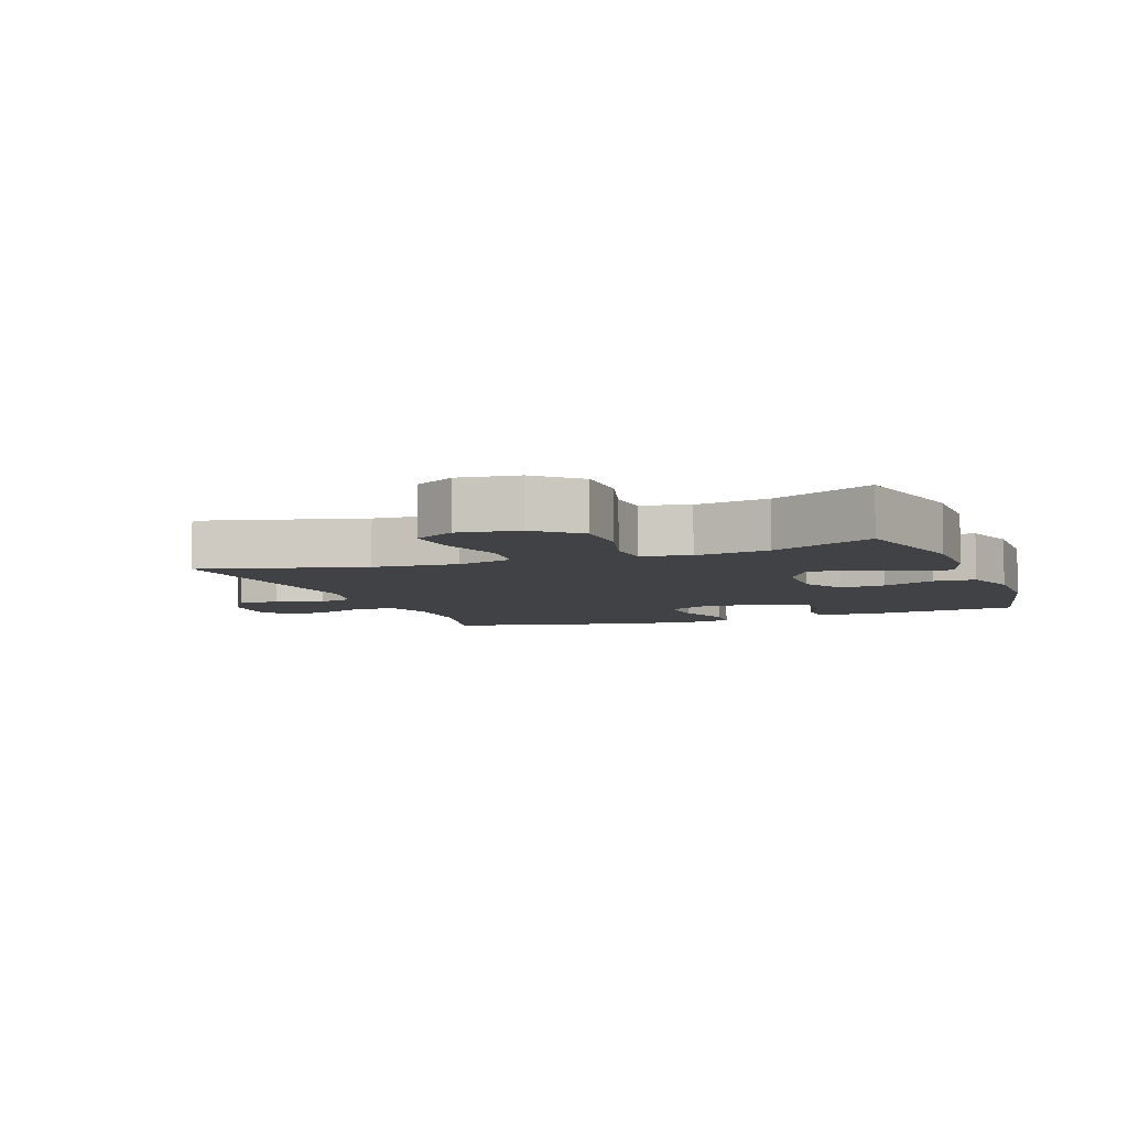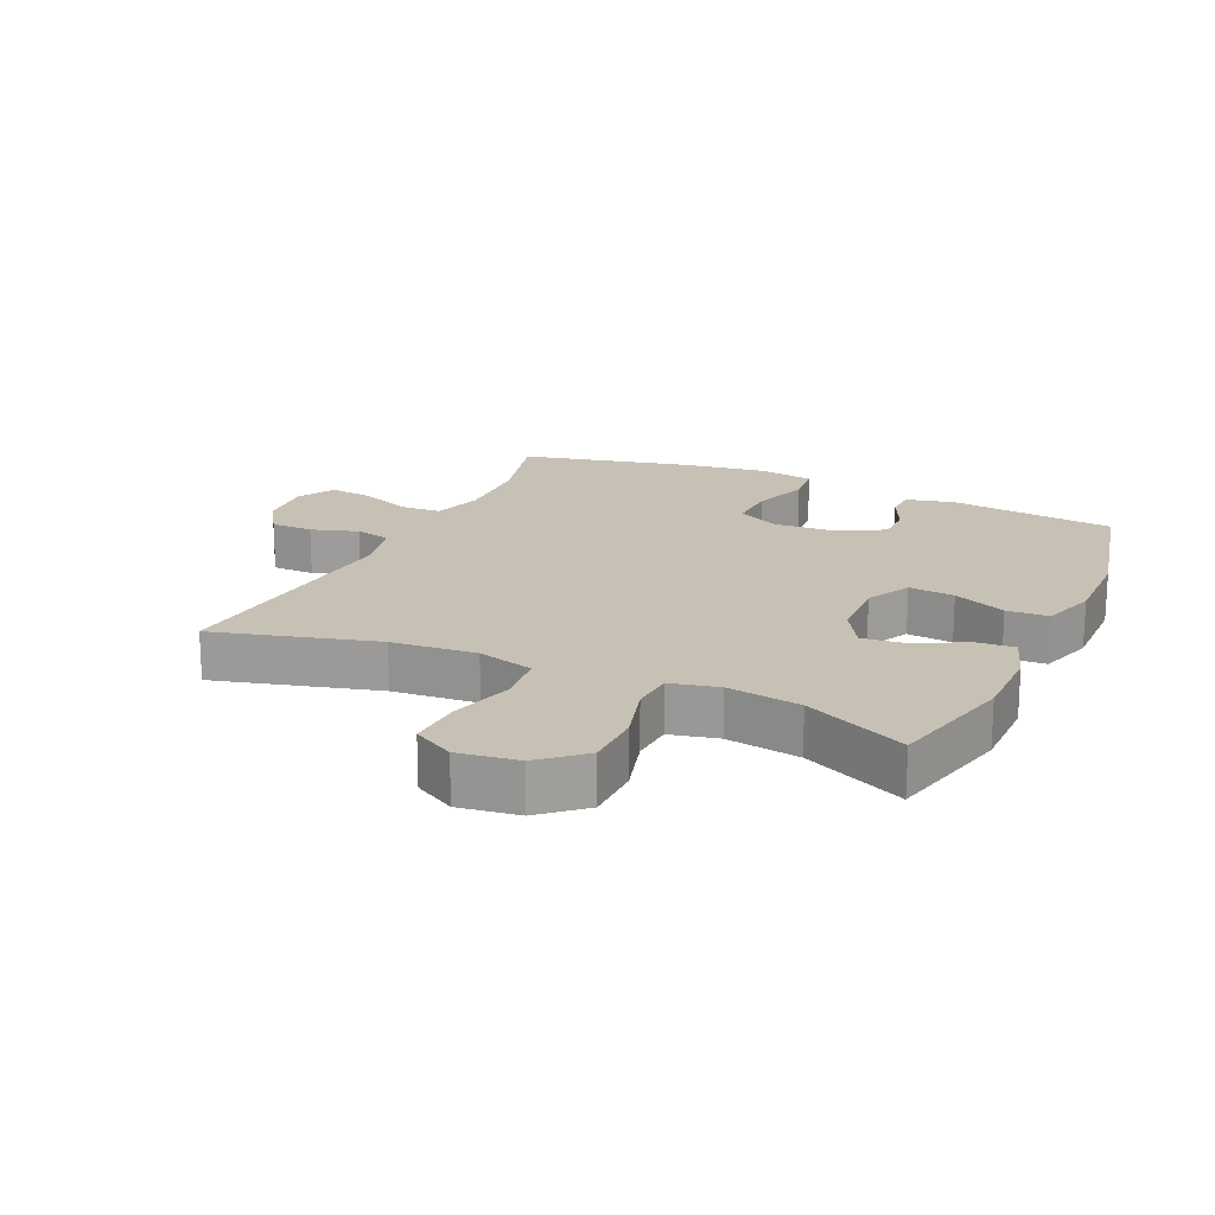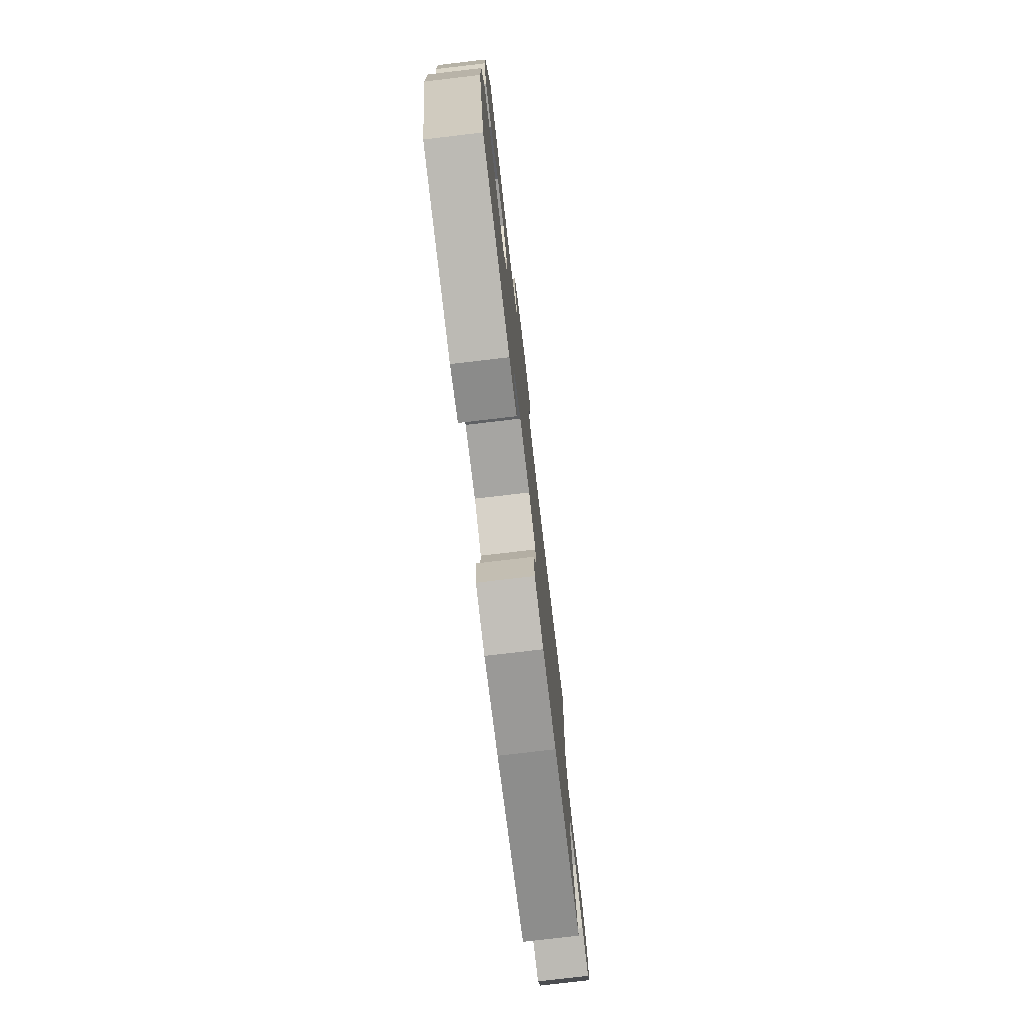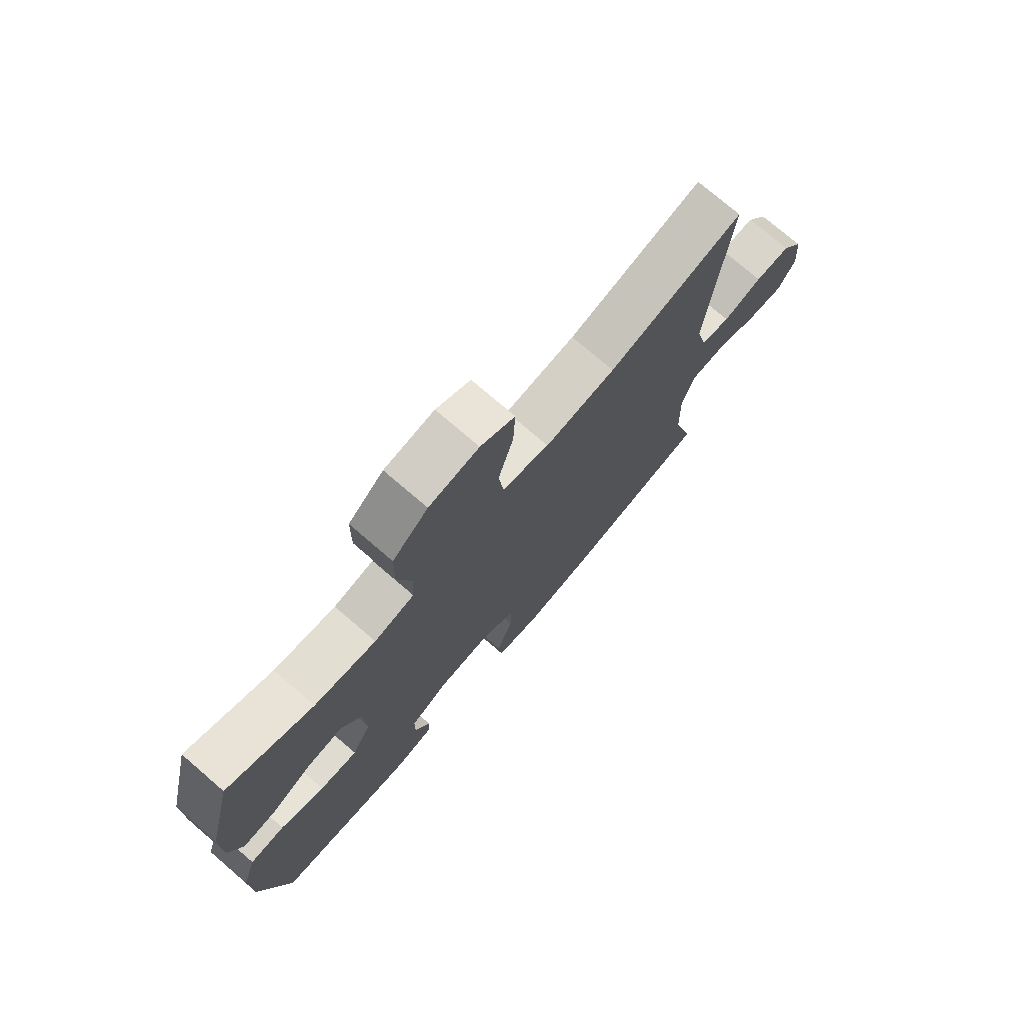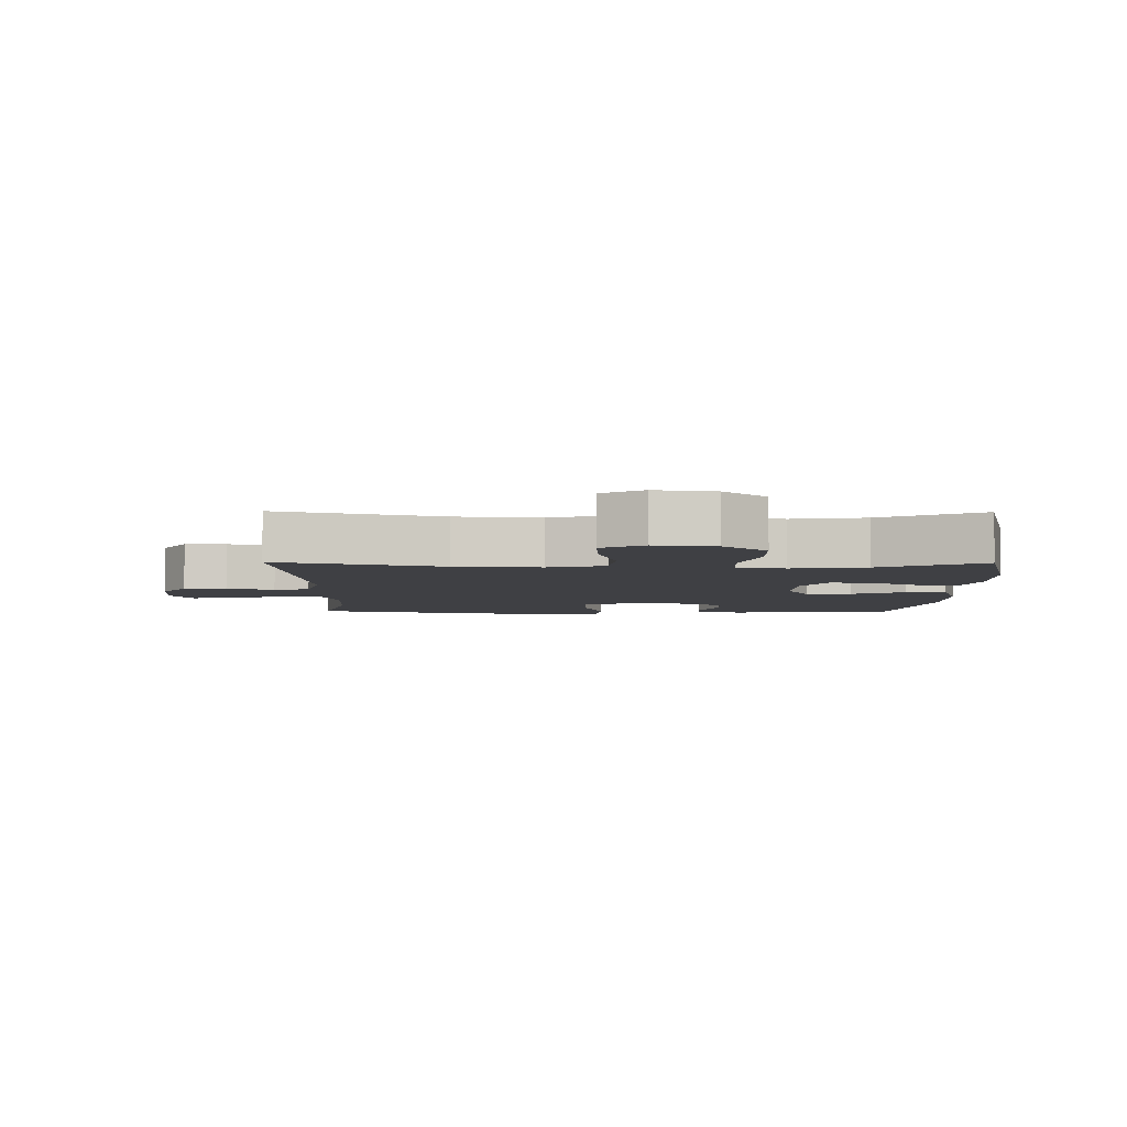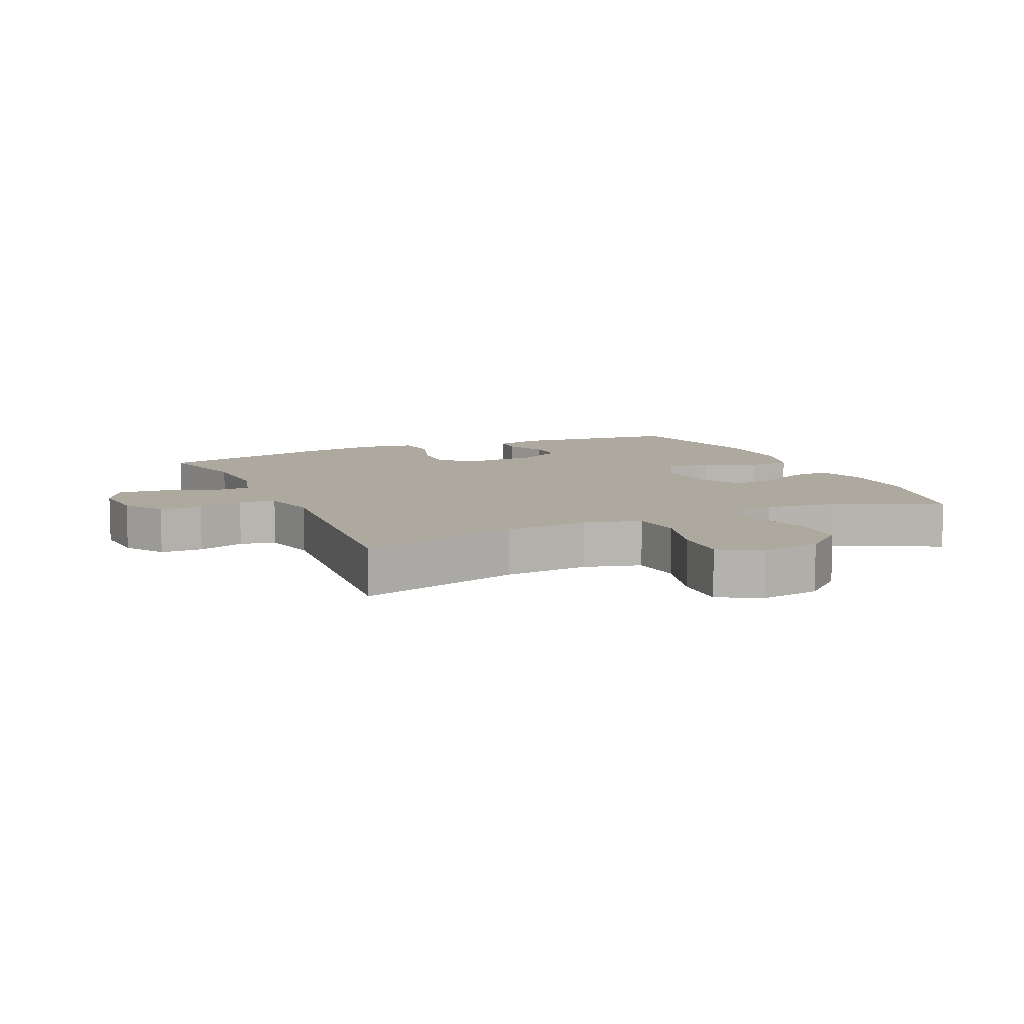
<metadata>
{"format":"obj","ext":"obj","renderer":"f3d","projection":"perspective","resolution":1024,"background":"white","views":[{"elev":-6.5,"azim":20.6,"up":"+Y"},{"elev":18.5,"azim":24.6,"up":"+Y"},{"elev":-77.1,"azim":96.7,"up":"+Z"},{"elev":75.1,"azim":130.7,"up":"+Z"},{"elev":-5.0,"azim":-0.7,"up":"+Y"},{"elev":9.1,"azim":-24.3,"up":"+Y"}]}
</metadata>
<code>
v 0.5 0.07 -0.5
v 0.24 0.07 -0.531
v 0.166 0.07 -0.513
v 0.164 0.07 -0.465
v 0.193 0.07 -0.401
v 0.193 0.07 -0.342
v 0.123 0.07 -0.303
v 0.025 0.07 -0.297
v -0.042 0.07 -0.332
v -0.04 0.07 -0.409
v -0.01 0.07 -0.499
v -0.017 0.07 -0.565
v -0.103 0.07 -0.58
v -0.234 0.07 -0.561
v -0.5 0.07 -0.5
v -0.461 0.07 -0.348
v -0.457 0.07 -0.225
v -0.48 0.07 -0.145
v -0.544 0.07 -0.142
v -0.625 0.07 -0.175
v -0.693 0.07 -0.183
v -0.725 0.07 -0.125
v -0.718 0.07 -0.037
v -0.678 0.07 0.025
v -0.612 0.07 0.026
v -0.539 0.07 0.003
v -0.484 0.07 0.016
v -0.463 0.07 0.104
v -0.5 0.07 0.5
v -0.247 0.07 0.432
v -0.115 0.07 0.421
v -0.027 0.07 0.446
v -0.018 0.07 0.525
v -0.046 0.07 0.626
v -0.05 0.07 0.711
v 0.014 0.07 0.747
v 0.107 0.07 0.734
v 0.173 0.07 0.676
v 0.174 0.07 0.586
v 0.147 0.07 0.491
v 0.151 0.07 0.424
v 0.226 0.07 0.407
v 0.341 0.07 0.425
v 0.5 0.07 0.5
v 0.548 0.07 0.302
v 0.548 0.07 0.179
v 0.523 0.07 0.103
v 0.463 0.07 0.108
v 0.386 0.07 0.148
v 0.318 0.07 0.156
v 0.279 0.07 0.089
v 0.275 0.07 -0.012
v 0.311 0.07 -0.081
v 0.382 0.07 -0.074
v 0.464 0.07 -0.038
v 0.529 0.07 -0.041
v 0.556 0.07 -0.127
v 0.554 0.07 -0.262
v 0.5 0 -0.5
v 0.24 0 -0.531
v 0.166 0 -0.513
v 0.164 0 -0.465
v 0.193 0 -0.401
v 0.193 0 -0.342
v 0.123 0 -0.303
v 0.025 0 -0.297
v -0.042 0 -0.332
v -0.04 0 -0.409
v -0.01 0 -0.499
v -0.017 0 -0.565
v -0.103 0 -0.58
v -0.234 0 -0.561
v -0.5 0 -0.5
v -0.461 0 -0.348
v -0.457 0 -0.225
v -0.48 0 -0.145
v -0.544 0 -0.142
v -0.625 0 -0.175
v -0.693 0 -0.183
v -0.725 0 -0.125
v -0.718 0 -0.037
v -0.678 0 0.025
v -0.612 0 0.026
v -0.539 0 0.003
v -0.484 0 0.016
v -0.463 0 0.104
v -0.5 0 0.5
v -0.247 0 0.432
v -0.115 0 0.421
v -0.027 0 0.446
v -0.018 0 0.525
v -0.046 0 0.626
v -0.05 0 0.711
v 0.014 0 0.747
v 0.107 0 0.734
v 0.173 0 0.676
v 0.174 0 0.586
v 0.147 0 0.491
v 0.151 0 0.424
v 0.226 0 0.407
v 0.341 0 0.425
v 0.5 0 0.5
v 0.548 0 0.302
v 0.548 0 0.179
v 0.523 0 0.103
v 0.463 0 0.108
v 0.386 0 0.148
v 0.318 0 0.156
v 0.279 0 0.089
v 0.275 0 -0.012
v 0.311 0 -0.081
v 0.382 0 -0.074
v 0.464 0 -0.038
v 0.529 0 -0.041
v 0.556 0 -0.127
v 0.554 0 -0.262
f 3 4 5
f 2 3 5
f 1 2 5
f 58 1 5
f 57 58 5
f 56 57 5
f 55 56 5
f 54 55 5
f 53 54 5 6
f 52 53 6 7
f 51 52 7 8
f 50 51 8 9
f 47 48 49
f 46 47 49
f 45 46 49
f 44 45 49
f 43 44 49
f 42 43 49 50
f 41 42 50 9
f 38 39 40
f 37 38 40
f 36 37 40
f 35 36 40
f 34 35 40
f 33 34 40
f 40 41 9
f 33 40 9
f 32 33 9
f 28 29 30
f 27 28 30 31
f 24 25 26
f 23 24 26
f 22 23 26
f 21 22 26
f 20 21 26
f 19 20 26
f 18 19 26 27
f 31 32 9
f 27 31 9
f 18 27 9
f 17 18 9
f 14 15 16
f 13 14 16
f 12 13 16
f 11 12 16
f 10 11 16
f 9 10 16 17
f 63 62 61
f 63 61 60
f 63 60 59
f 63 59 116
f 63 116 115
f 63 115 114
f 63 114 113
f 63 113 112
f 64 63 112 111
f 65 64 111 110
f 66 65 110 109
f 67 66 109 108
f 107 106 105
f 107 105 104
f 107 104 103
f 107 103 102
f 107 102 101
f 108 107 101 100
f 67 108 100 99
f 98 97 96
f 98 96 95
f 98 95 94
f 98 94 93
f 98 93 92
f 98 92 91
f 67 99 98
f 67 98 91
f 67 91 90
f 88 87 86
f 89 88 86 85
f 84 83 82
f 84 82 81
f 84 81 80
f 84 80 79
f 84 79 78
f 84 78 77
f 85 84 77 76
f 67 90 89
f 67 89 85
f 67 85 76
f 67 76 75
f 74 73 72
f 74 72 71
f 74 71 70
f 74 70 69
f 74 69 68
f 75 74 68 67
f 1 59 60 2
f 2 60 61 3
f 3 61 62 4
f 4 62 63 5
f 5 63 64 6
f 6 64 65 7
f 7 65 66 8
f 8 66 67 9
f 9 67 68 10
f 10 68 69 11
f 11 69 70 12
f 12 70 71 13
f 13 71 72 14
f 14 72 73 15
f 15 73 74 16
f 16 74 75 17
f 17 75 76 18
f 18 76 77 19
f 19 77 78 20
f 20 78 79 21
f 21 79 80 22
f 22 80 81 23
f 23 81 82 24
f 24 82 83 25
f 25 83 84 26
f 26 84 85 27
f 27 85 86 28
f 28 86 87 29
f 29 87 88 30
f 30 88 89 31
f 31 89 90 32
f 32 90 91 33
f 33 91 92 34
f 34 92 93 35
f 35 93 94 36
f 36 94 95 37
f 37 95 96 38
f 38 96 97 39
f 39 97 98 40
f 40 98 99 41
f 41 99 100 42
f 42 100 101 43
f 43 101 102 44
f 44 102 103 45
f 45 103 104 46
f 46 104 105 47
f 47 105 106 48
f 48 106 107 49
f 49 107 108 50
f 50 108 109 51
f 51 109 110 52
f 52 110 111 53
f 53 111 112 54
f 54 112 113 55
f 55 113 114 56
f 56 114 115 57
f 57 115 116 58
f 58 116 59 1

</code>
